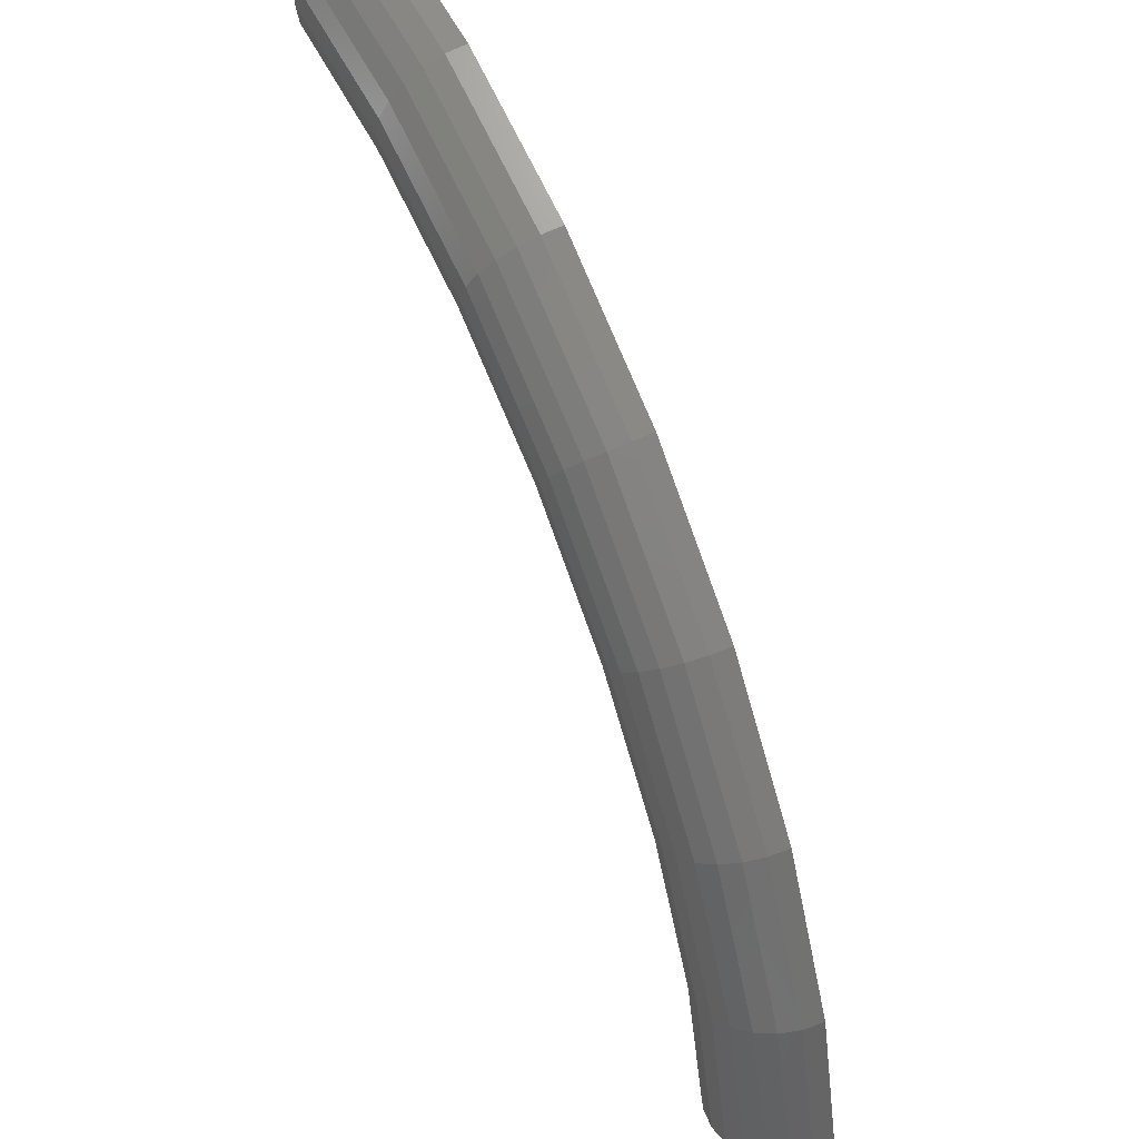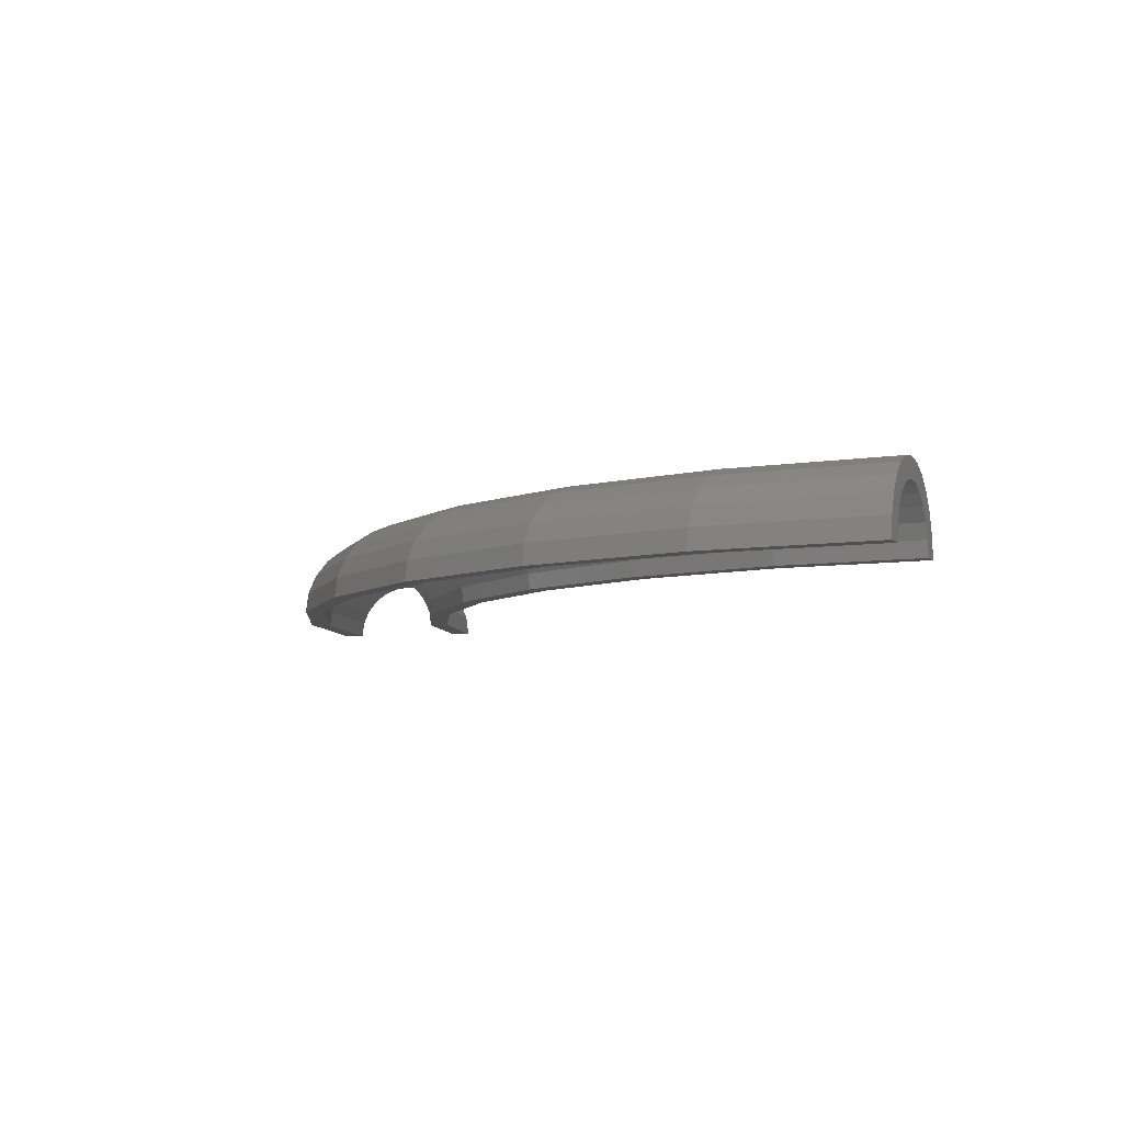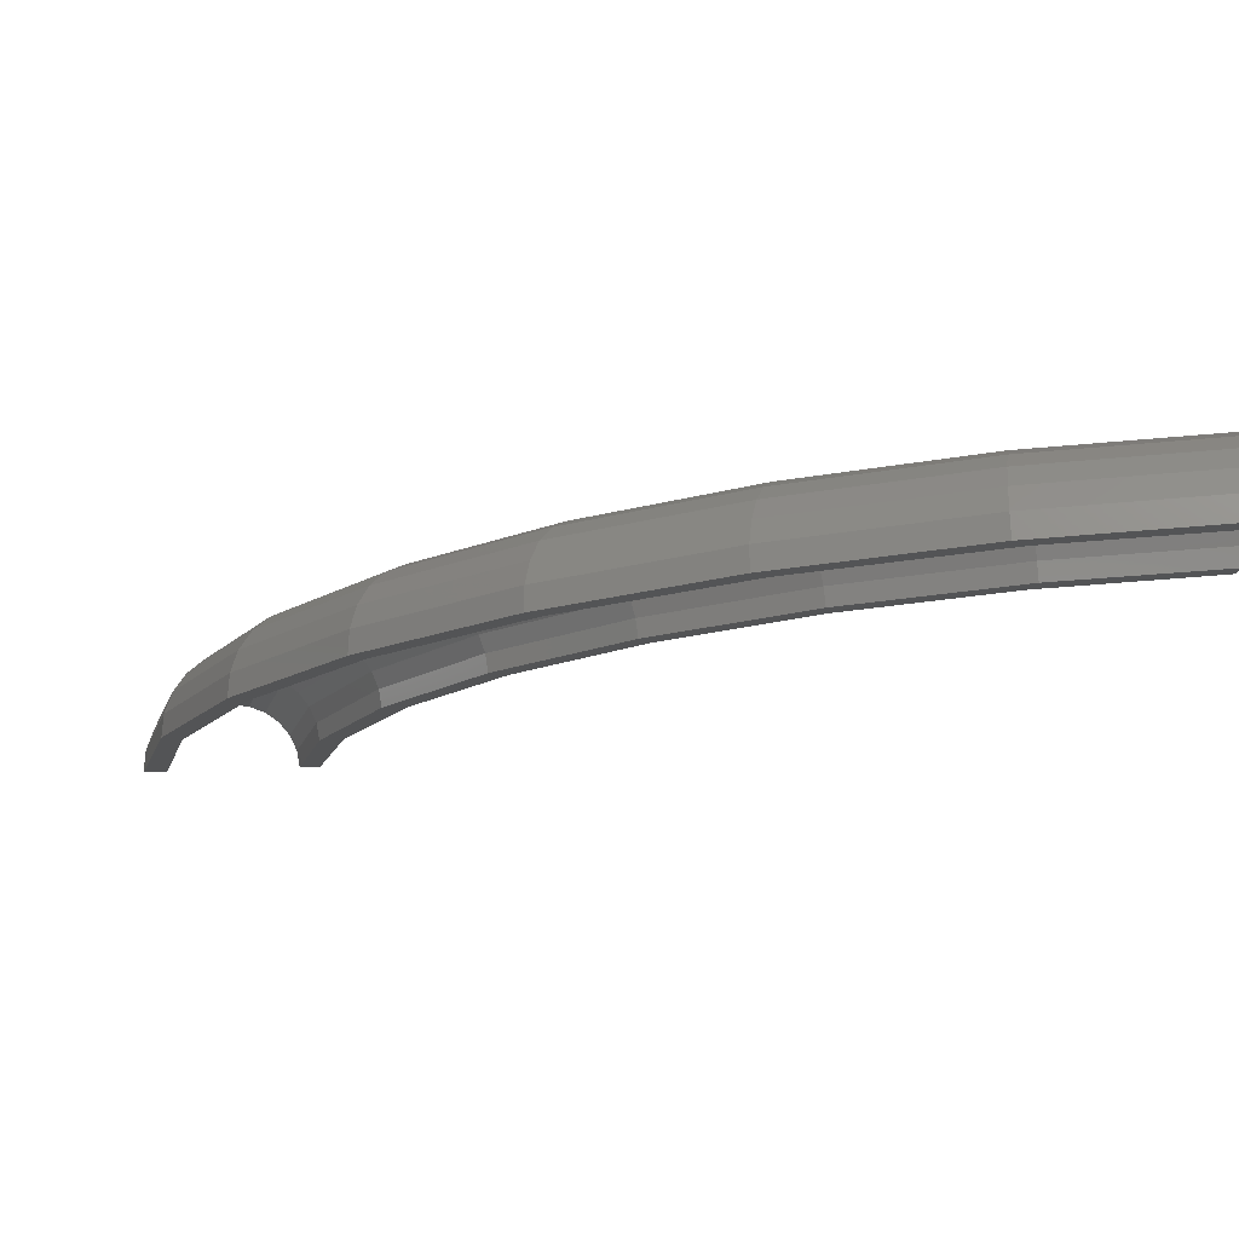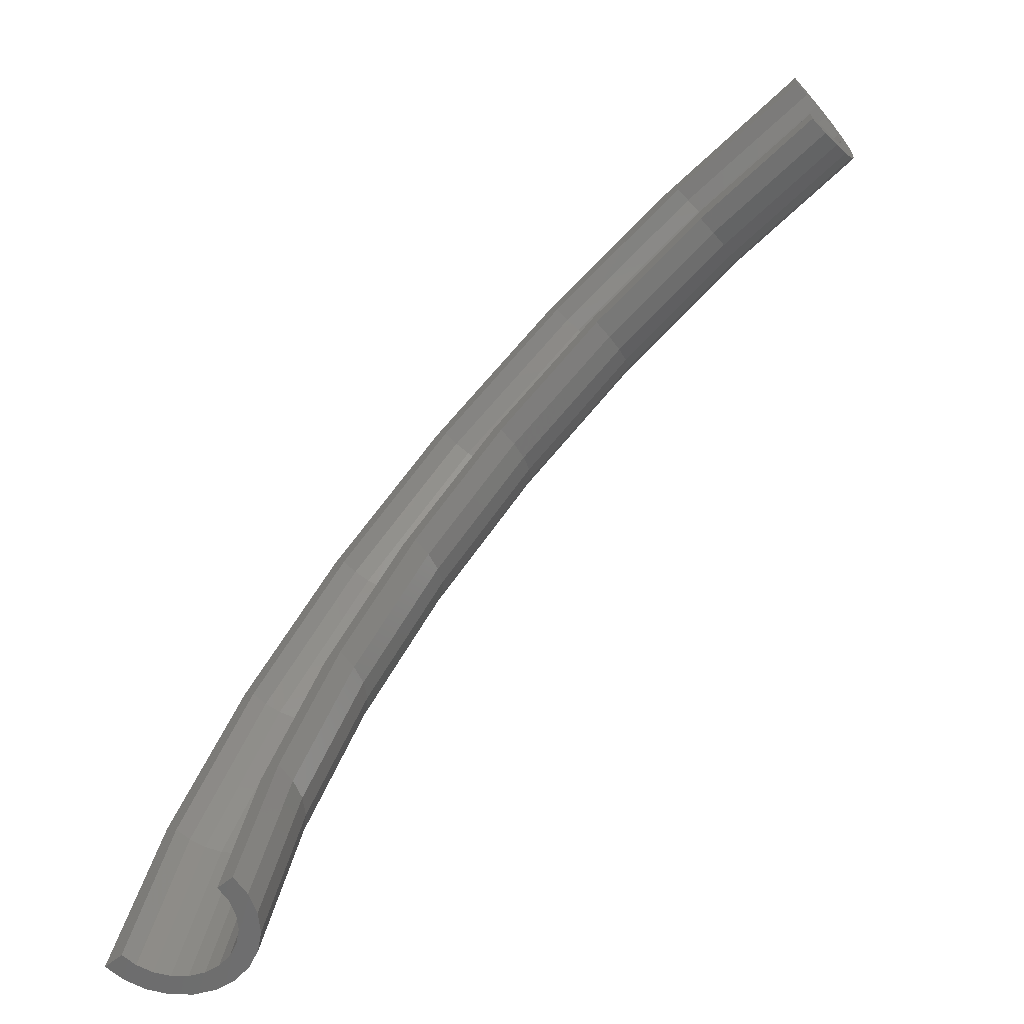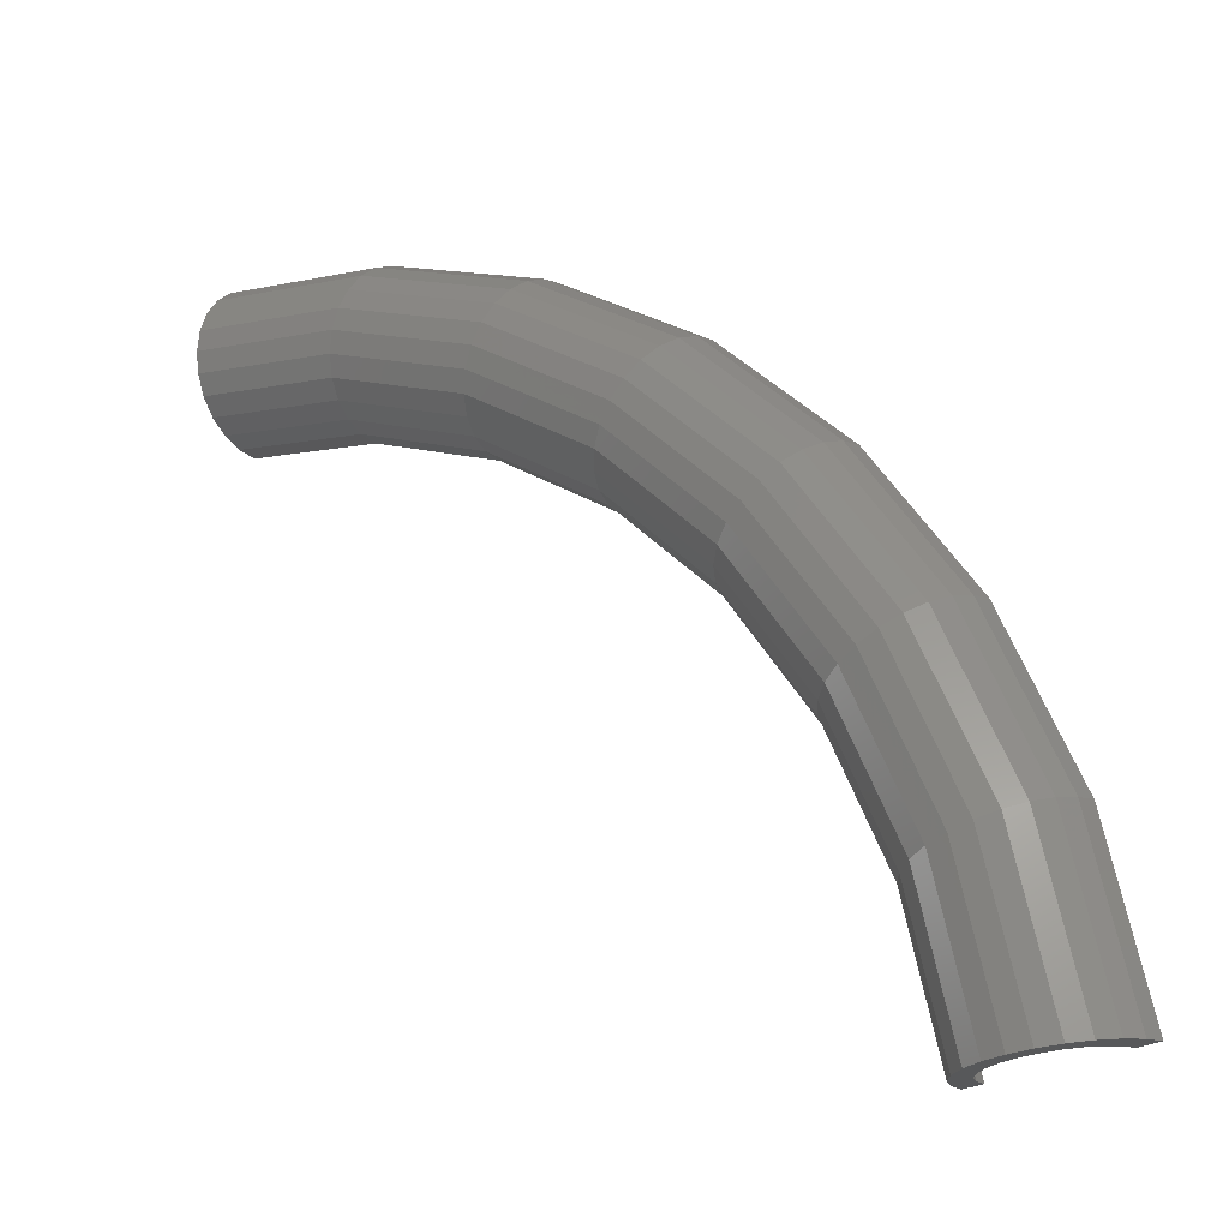
<metadata>
{"format":"stl","ext":"stl","renderer":"f3d","projection":"perspective","resolution":1024,"background":"white","views":[{"elev":51.7,"azim":62.9,"up":"+Y"},{"elev":-6.3,"azim":-158.6,"up":"+Z"},{"elev":78.0,"azim":176.8,"up":"+Y"},{"elev":-65.4,"azim":-137.9,"up":"+Y"},{"elev":-15.7,"azim":36.0,"up":"+Y"}]}
</metadata>
<code>
# stl→obj: 240 verts, 476 faces
v 9.53e-15 42.92 0.06533
v 9.74e-15 43.86 1.035
v 9.77e-15 44 0
v 9.532e-15 42.93 0
v 9.509e-15 42.83 0.7765
v 9.504e-15 42.8 0.8376
v 9.651e-15 43.46 2
v 9.443e-15 42.53 1.5
v 9.434e-15 42.49 1.553
v 9.51e-15 42.83 2.828
v 9.337e-15 42.05 2.121
v 9.325e-15 42 2.162
v 9.326e-15 42 3.464
v 9.199e-15 41.43 2.598
v 9.186e-15 41.37 2.624
v 9.112e-15 41.04 3.864
v 9.039e-15 40.71 2.898
v 9.024e-15 40.64 2.907
v 8.882e-15 40 4
v 8.867e-15 39.93 3
v 8.852e-15 39.87 2.991
v 8.652e-15 38.96 3.864
v 8.695e-15 39.16 2.898
v 8.681e-15 39.1 2.872
v 8.438e-15 38 3.464
v 8.534e-15 38.44 2.598
v 8.523e-15 38.38 2.557
v 8.254e-15 37.17 2.828
v 8.397e-15 37.82 2.121
v 8.388e-15 37.77 2.069
v 8.113e-15 36.54 2
v 8.291e-15 37.34 1.5
v 8.285e-15 37.31 1.439
v 8.024e-15 36.14 1.035
v 8.225e-15 37.04 0.7765
v 8.223e-15 37.03 0.7111
v 7.994e-15 36 0
v 8.202e-15 36.94 0
v 43.55 6.244 0
v 43.42 6.225 1.035
v 43.42 6.225 0
v 42.4 6.078 2.828
v 41.57 5.96 3.464
v 43.02 6.168 2
v 40.62 5.823 3.864
v 39.6 5.676 4
v 38.57 5.53 3.864
v 40.21 5.764 2.91
v 40.3 5.777 2.898
v 40.36 5.785 2.873
v 41.01 5.879 2.598
v 41.06 5.887 2.559
v 41.63 5.968 2.121
v 41.66 5.973 2.07
v 41.68 5.975 2.051
v 42.1 6.035 1.5
v 42.12 6.039 1.44
v 42.29 6.062 1.035
v 38.82 5.566 2.906
v 39.53 5.667 3
v 38.76 5.557 2.898
v 38.11 5.463 2.623
v 38.05 5.454 2.598
v 37.48 5.374 2.161
v 37.43 5.366 2.121
v 35.77 5.128 1.035
v 37 5.304 1.552
v 36.96 5.299 1.5
v 36.77 5.272 1.035
v 39.59 5.676 2.992
v 36.8 5.275 2.828
v 36.17 5.185 2
v 37.62 5.393 3.464
v 42.39 6.078 0.7765
v 42.39 6.078 0.7579
v 36.69 5.26 0.8368
v 36.67 5.256 0.7765
v 35.77 5.128 0
v 36.57 5.243 0.06502
v 36.56 5.242 0
v 35.64 5.109 0
v 42.4 6.079 0.7114
v 42.48 6.09 0.08796
v 42.49 6.092 0
v 8.889 42.95 1.035
v 8.916 43.09 0
v 8.808 42.56 2
v 8.679 41.94 2.828
v 8.511 41.13 3.464
v 8.316 40.18 3.864
v 8.106 39.17 4
v 7.896 38.16 3.864
v 7.7 37.21 3.464
v 7.533 36.4 2.828
v 7.404 35.78 2
v 7.323 35.39 1.035
v 7.295 35.25 0
v 17.41 40.26 1.035
v 17.46 40.39 0
v 17.25 39.89 2
v 17 39.31 2.828
v 16.67 38.55 3.464
v 16.29 37.67 3.864
v 15.88 36.71 4
v 15.46 35.76 3.864
v 15.08 34.88 3.464
v 14.75 34.12 2.828
v 14.5 33.54 2
v 14.34 33.17 1.035
v 14.29 33.04 0
v 25.21 35.9 1.035
v 25.28 36.01 0
v 24.98 35.57 2
v 24.61 35.05 2.828
v 24.14 34.37 3.464
v 23.58 33.58 3.864
v 22.99 32.74 4
v 22.39 31.89 3.864
v 21.84 31.1 3.464
v 21.36 30.42 2.828
v 21 29.9 2
v 20.77 29.57 1.035
v 20.69 29.46 0
v 31.96 30.05 1.035
v 32.06 30.14 0
v 31.67 29.77 2
v 31.2 29.34 2.828
v 30.6 28.77 3.464
v 29.9 28.11 3.864
v 29.14 27.4 4
v 28.39 26.69 3.864
v 27.69 26.03 3.464
v 27.08 25.46 2.828
v 26.62 25.03 2
v 26.33 24.75 1.035
v 26.23 24.66 0
v 37.38 22.95 1.035
v 37.5 23.02 0
v 37.04 22.74 2
v 36.5 22.4 2.828
v 35.79 21.97 3.464
v 34.97 21.47 3.864
v 34.09 20.92 4
v 33.21 20.38 3.864
v 32.39 19.88 3.464
v 31.68 19.45 2.828
v 31.14 19.11 2
v 30.8 18.9 1.035
v 30.68 18.83 0
v 41.26 14.89 1.035
v 41.39 14.94 0
v 40.88 14.76 2
v 40.28 14.54 2.828
v 39.5 14.26 3.464
v 38.6 13.93 3.864
v 37.62 13.58 4
v 36.65 13.23 3.864
v 35.74 12.9 3.464
v 34.96 12.62 2.828
v 34.37 12.41 2
v 33.99 12.27 1.035
v 33.86 12.22 0
v 8.169 42.11 0.7765
v 8.188 42.21 0
v 8.112 41.82 1.5
v 8.021 41.35 2.121
v 7.902 40.74 2.598
v 7.765 40.03 2.898
v 7.617 39.27 3
v 7.469 38.51 2.898
v 7.331 37.8 2.598
v 7.213 37.19 2.121
v 7.122 36.72 1.5
v 7.065 36.42 0.7765
v 7.046 36.32 0
v 16.73 39.5 0.7765
v 16.77 39.59 0
v 16.61 39.22 1.5
v 16.43 38.79 2.121
v 16.19 38.21 2.598
v 15.9 37.55 2.898
v 15.6 36.83 3
v 15.3 36.12 2.898
v 15.02 35.45 2.598
v 14.77 34.88 2.121
v 14.59 34.44 1.5
v 14.47 34.16 0.7765
v 14.43 34.07 0
v 24.56 35.17 0.7765
v 24.62 35.25 0
v 24.39 34.92 1.5
v 24.12 34.53 2.121
v 23.76 34.02 2.598
v 23.35 33.43 2.898
v 22.9 32.79 3
v 22.46 32.16 2.898
v 22.05 31.56 2.598
v 21.69 31.05 2.121
v 21.42 30.66 1.5
v 21.24 30.42 0.7765
v 21.19 30.33 0
v 31.33 29.31 0.7765
v 31.4 29.38 0
v 31.11 29.1 1.5
v 30.76 28.78 2.121
v 30.31 28.35 2.598
v 29.78 27.86 2.898
v 29.21 27.33 3
v 28.64 26.8 2.898
v 28.12 26.3 2.598
v 27.66 25.88 2.121
v 27.31 25.55 1.5
v 27.09 25.35 0.7765
v 27.02 25.28 0
v 36.73 22.17 0.7765
v 36.81 22.22 0
v 36.47 22.01 1.5
v 36.06 21.77 2.121
v 35.53 21.44 2.598
v 34.91 21.07 2.898
v 34.25 20.67 3
v 33.58 20.27 2.898
v 32.96 19.89 2.598
v 32.43 19.57 2.121
v 32.02 19.33 1.5
v 31.77 19.17 0.7765
v 31.68 19.12 0
v 40.53 14.06 0.7765
v 40.62 14.1 0
v 40.24 13.96 1.5
v 39.79 13.81 2.121
v 39.21 13.6 2.598
v 38.52 13.37 2.898
v 37.79 13.11 3
v 37.06 12.86 2.898
v 36.37 12.62 2.598
v 35.79 12.42 2.121
v 35.34 12.26 1.5
v 35.05 12.16 0.7765
v 34.96 12.13 0
f 1 2 3
f 1 3 4
f 2 1 5
f 6 2 5
f 2 6 7
f 8 7 6
f 9 7 8
f 7 9 10
f 11 10 9
f 12 10 11
f 10 12 13
f 14 13 12
f 15 13 14
f 15 16 13
f 17 16 15
f 18 16 17
f 18 19 16
f 20 19 18
f 21 19 20
f 22 21 23
f 22 23 24
f 21 22 19
f 25 24 26
f 25 26 27
f 24 25 22
f 28 27 29
f 28 29 30
f 31 30 32
f 31 32 33
f 27 28 25
f 34 33 35
f 34 35 36
f 37 36 38
f 30 31 28
f 33 34 31
f 36 37 34
f 39 40 41
f 40 42 43
f 40 44 42
f 43 45 46
f 43 46 47
f 48 43 47
f 49 43 48
f 50 43 49
f 51 43 50
f 52 43 51
f 53 43 52
f 54 43 53
f 55 43 54
f 43 55 40
f 56 40 55
f 57 40 56
f 40 57 58
f 47 59 60
f 47 61 59
f 47 62 61
f 47 63 62
f 47 64 63
f 47 65 64
f 66 65 47
f 65 66 67
f 67 66 68
f 68 66 69
f 70 47 60
f 47 70 48
f 71 72 66
f 73 71 66
f 47 73 66
f 74 40 58
f 40 74 75
f 66 76 69
f 66 77 76
f 78 77 66
f 77 78 79
f 79 78 80
f 78 66 81
f 82 40 75
f 40 82 83
f 41 83 84
f 83 41 40
f 85 3 2
f 85 86 3
f 87 2 7
f 87 85 2
f 88 7 10
f 88 87 7
f 89 10 13
f 89 88 10
f 90 13 16
f 90 89 13
f 91 16 19
f 91 90 16
f 92 19 22
f 92 91 19
f 93 22 25
f 93 92 22
f 94 25 28
f 94 93 25
f 95 28 31
f 95 94 28
f 96 31 34
f 96 95 31
f 97 34 37
f 97 96 34
f 98 86 85
f 98 99 86
f 100 85 87
f 100 98 85
f 101 87 88
f 101 100 87
f 102 88 89
f 102 101 88
f 103 89 90
f 103 102 89
f 104 90 91
f 104 103 90
f 105 91 92
f 105 104 91
f 106 92 93
f 106 105 92
f 107 93 94
f 107 106 93
f 108 94 95
f 108 107 94
f 109 95 96
f 109 108 95
f 110 96 97
f 110 109 96
f 111 99 98
f 111 112 99
f 113 98 100
f 113 111 98
f 114 100 101
f 114 113 100
f 115 101 102
f 115 114 101
f 116 102 103
f 116 115 102
f 117 103 104
f 117 116 103
f 118 104 105
f 118 117 104
f 119 105 106
f 119 118 105
f 120 106 107
f 120 119 106
f 121 107 108
f 121 120 107
f 122 108 109
f 122 121 108
f 123 109 110
f 123 122 109
f 124 112 111
f 124 125 112
f 126 111 113
f 126 124 111
f 127 113 114
f 127 126 113
f 128 114 115
f 128 127 114
f 129 115 116
f 129 128 115
f 130 116 117
f 130 129 116
f 131 117 118
f 131 130 117
f 132 118 119
f 132 131 118
f 133 119 120
f 133 132 119
f 134 120 121
f 134 133 120
f 135 121 122
f 135 134 121
f 136 122 123
f 136 135 122
f 137 125 124
f 137 138 125
f 139 124 126
f 139 137 124
f 140 126 127
f 140 139 126
f 141 127 128
f 141 140 127
f 142 128 129
f 142 141 128
f 143 129 130
f 143 142 129
f 144 130 131
f 144 143 130
f 145 131 132
f 145 144 131
f 146 132 133
f 146 145 132
f 147 133 134
f 147 146 133
f 148 134 135
f 148 147 134
f 149 135 136
f 149 148 135
f 150 138 137
f 150 151 138
f 152 137 139
f 152 150 137
f 153 139 140
f 153 152 139
f 154 140 141
f 154 153 140
f 155 141 142
f 155 154 141
f 156 142 143
f 156 155 142
f 157 143 144
f 157 156 143
f 158 144 145
f 158 157 144
f 159 145 146
f 159 158 145
f 160 146 147
f 160 159 146
f 161 147 148
f 161 160 147
f 162 148 149
f 162 161 148
f 40 151 150
f 40 39 151
f 44 150 152
f 44 40 150
f 42 152 153
f 42 44 152
f 43 153 154
f 43 42 153
f 45 154 155
f 45 43 154
f 46 155 156
f 46 45 155
f 47 156 157
f 47 46 156
f 73 157 158
f 73 47 157
f 71 158 159
f 71 73 158
f 72 159 160
f 72 71 159
f 66 160 161
f 66 72 160
f 81 161 162
f 81 66 161
f 163 5 1
f 164 1 4
f 1 164 163
f 165 8 6
f 5 165 6
f 165 5 163
f 166 11 9
f 8 166 9
f 166 8 165
f 167 14 12
f 12 166 167
f 166 12 11
f 168 17 15
f 15 167 168
f 167 15 14
f 169 20 18
f 18 168 169
f 168 18 17
f 170 23 21
f 21 169 170
f 169 21 20
f 171 26 24
f 24 170 171
f 170 24 23
f 172 29 27
f 27 171 172
f 171 27 26
f 173 32 30
f 173 29 172
f 29 173 30
f 174 35 33
f 173 33 32
f 33 173 174
f 175 38 36
f 174 36 35
f 36 174 175
f 176 163 164
f 176 164 177
f 178 165 163
f 178 163 176
f 179 166 165
f 179 165 178
f 180 167 166
f 180 166 179
f 181 168 167
f 181 167 180
f 182 169 168
f 182 168 181
f 183 170 169
f 183 169 182
f 184 171 170
f 184 170 183
f 185 172 171
f 185 171 184
f 186 173 172
f 186 172 185
f 187 174 173
f 187 173 186
f 188 175 174
f 188 174 187
f 189 176 177
f 189 177 190
f 191 178 176
f 191 176 189
f 192 179 178
f 192 178 191
f 193 180 179
f 193 179 192
f 194 181 180
f 194 180 193
f 195 182 181
f 195 181 194
f 196 183 182
f 196 182 195
f 197 184 183
f 197 183 196
f 198 185 184
f 198 184 197
f 199 186 185
f 199 185 198
f 200 187 186
f 200 186 199
f 201 188 187
f 201 187 200
f 202 189 190
f 202 190 203
f 204 191 189
f 204 189 202
f 205 192 191
f 205 191 204
f 206 193 192
f 206 192 205
f 207 194 193
f 207 193 206
f 208 195 194
f 208 194 207
f 209 196 195
f 209 195 208
f 210 197 196
f 210 196 209
f 211 198 197
f 211 197 210
f 212 199 198
f 212 198 211
f 213 200 199
f 213 199 212
f 214 201 200
f 214 200 213
f 215 202 203
f 215 203 216
f 217 204 202
f 217 202 215
f 218 205 204
f 218 204 217
f 219 206 205
f 219 205 218
f 220 207 206
f 220 206 219
f 221 208 207
f 221 207 220
f 222 209 208
f 222 208 221
f 223 210 209
f 223 209 222
f 224 211 210
f 224 210 223
f 225 212 211
f 225 211 224
f 226 213 212
f 226 212 225
f 227 214 213
f 227 213 226
f 228 215 216
f 228 216 229
f 230 217 215
f 230 215 228
f 231 218 217
f 231 217 230
f 232 219 218
f 232 218 231
f 233 220 219
f 233 219 232
f 234 221 220
f 234 220 233
f 235 222 221
f 235 221 234
f 236 223 222
f 236 222 235
f 237 224 223
f 237 223 236
f 238 225 224
f 238 224 237
f 239 226 225
f 239 225 238
f 240 227 226
f 240 226 239
f 82 228 229
f 75 228 82
f 228 75 74
f 83 229 84
f 229 83 82
f 57 230 228
f 230 57 56
f 58 228 74
f 228 58 57
f 54 231 230
f 231 54 53
f 55 230 56
f 230 55 54
f 232 52 51
f 52 232 231
f 52 231 53
f 233 50 49
f 50 233 232
f 50 232 51
f 234 70 60
f 70 234 233
f 48 233 49
f 233 48 70
f 235 59 61
f 59 235 234
f 59 234 60
f 236 62 63
f 62 236 235
f 62 235 61
f 237 64 65
f 64 237 236
f 64 236 63
f 67 238 237
f 238 67 68
f 67 237 65
f 76 239 238
f 239 76 77
f 69 238 68
f 238 69 76
f 79 240 239
f 240 79 80
f 79 239 77
f 229 41 84
f 41 229 39
f 39 229 151
f 216 151 229
f 151 216 138
f 203 138 216
f 138 203 125
f 203 112 125
f 190 112 203
f 190 99 112
f 177 99 190
f 177 86 99
f 164 86 177
f 164 3 86
f 3 164 4
f 240 78 81
f 78 240 80
f 162 240 81
f 162 227 240
f 149 227 162
f 149 214 227
f 136 214 149
f 136 201 214
f 123 201 136
f 110 201 123
f 201 110 188
f 97 188 110
f 97 175 188
f 37 175 97
f 175 37 38

</code>
